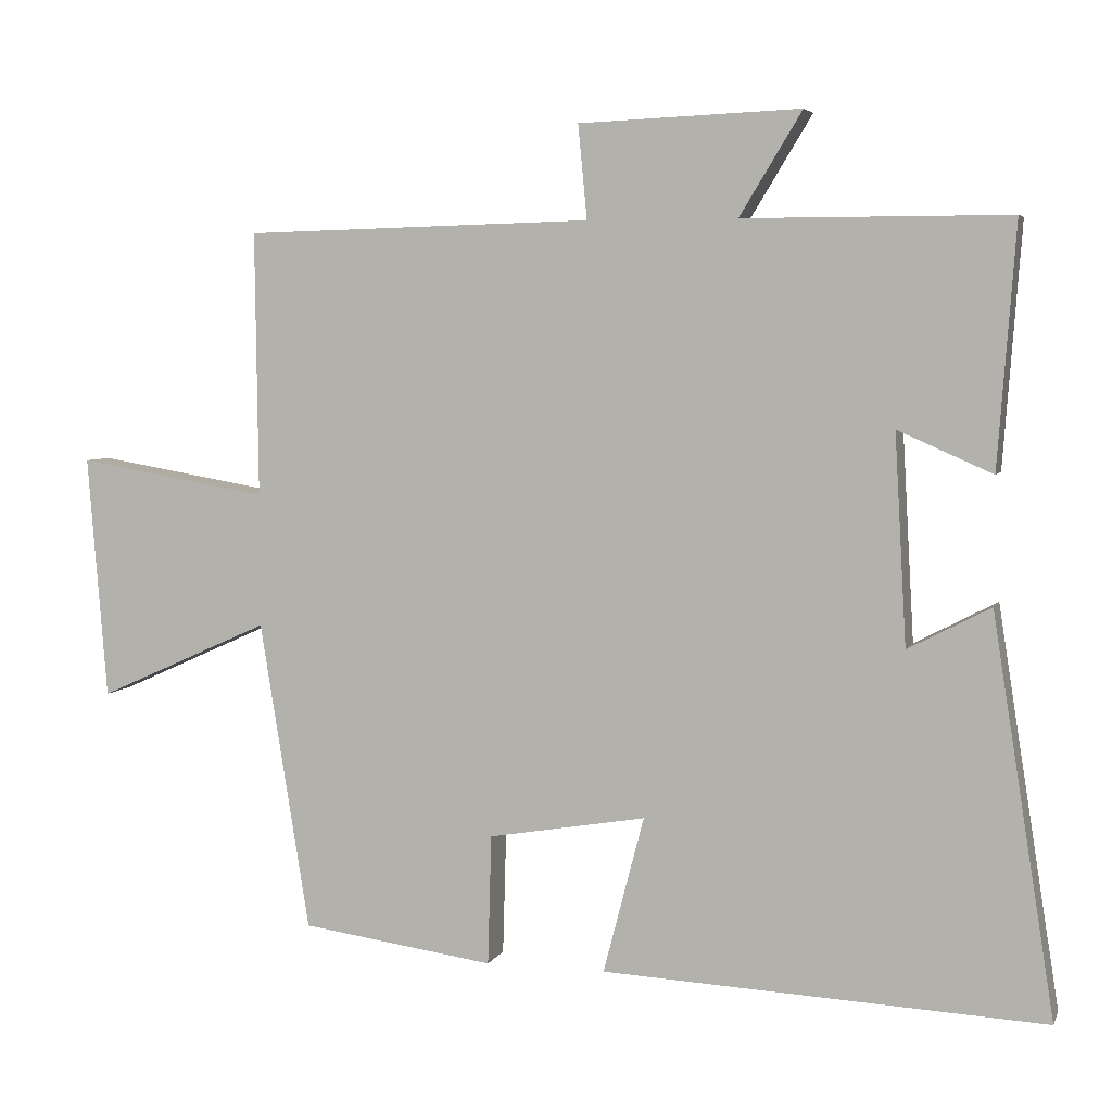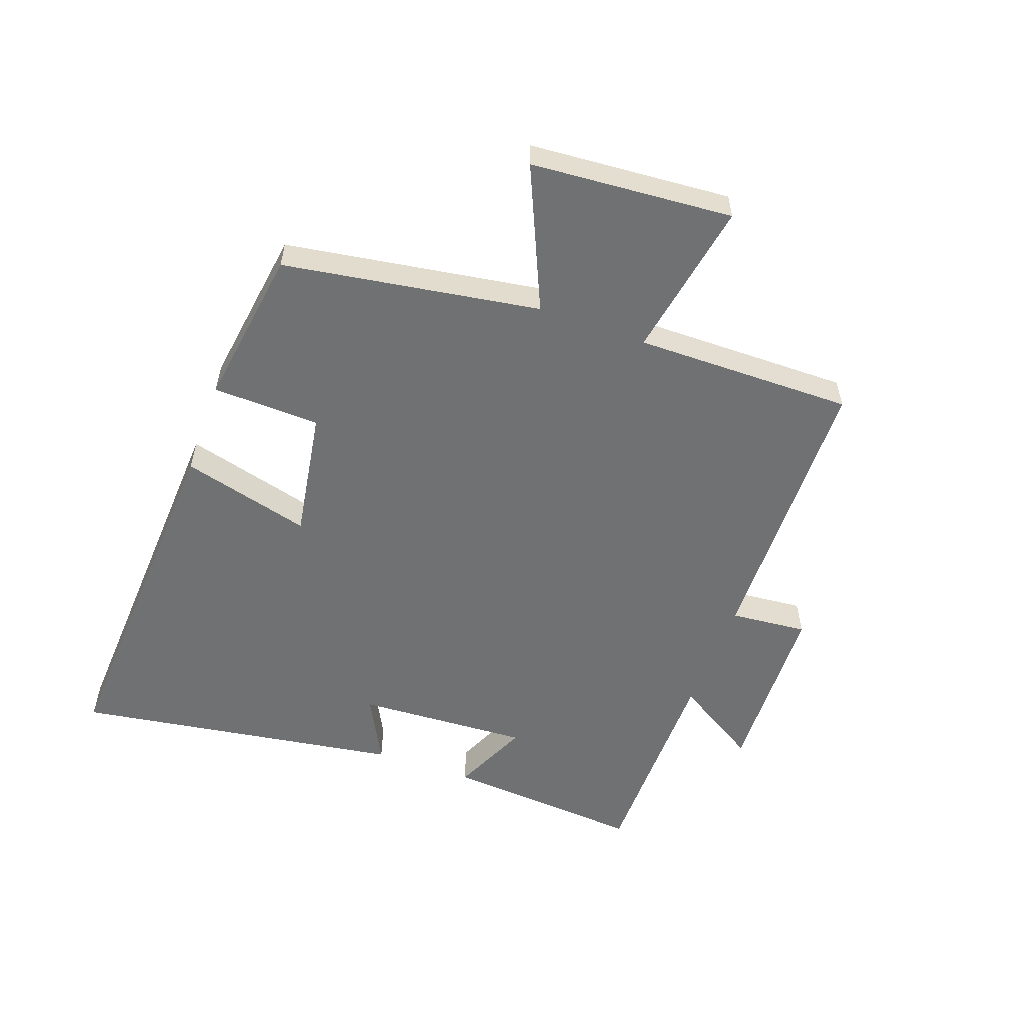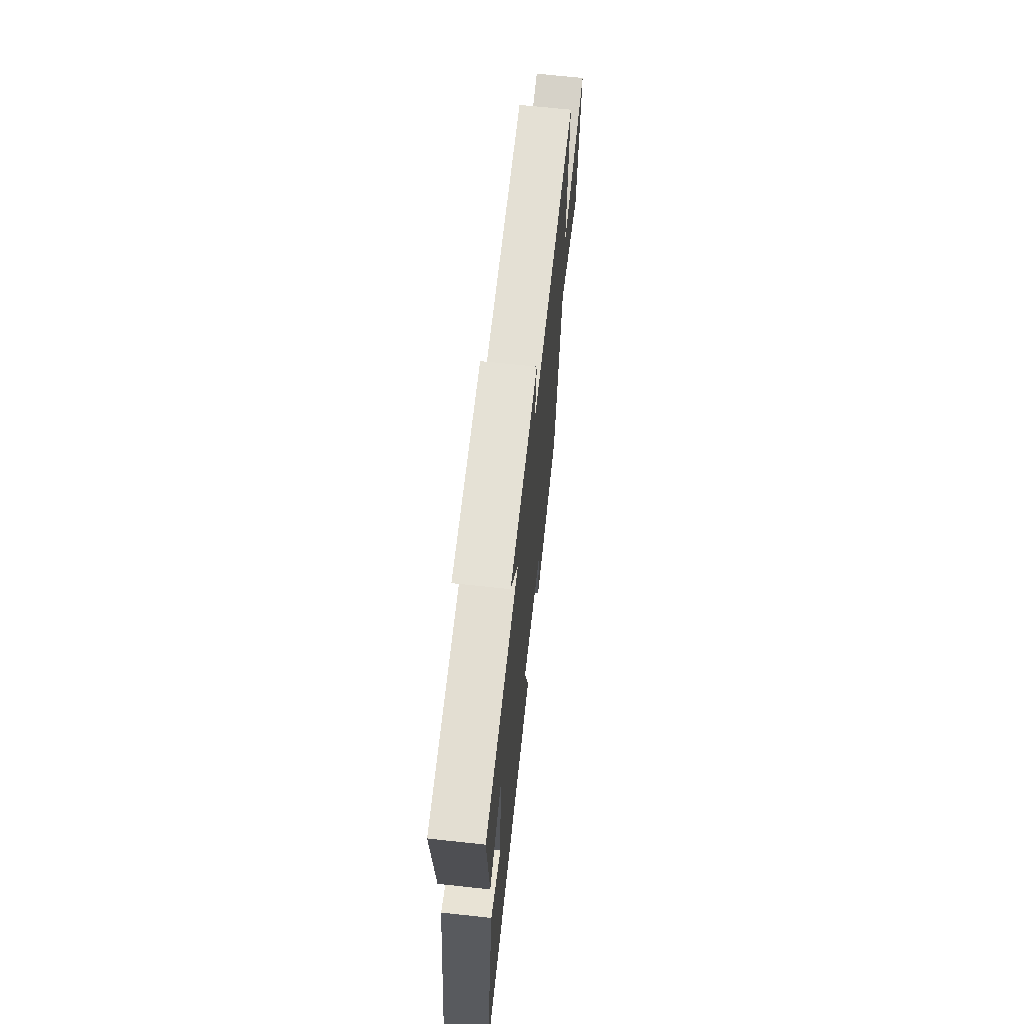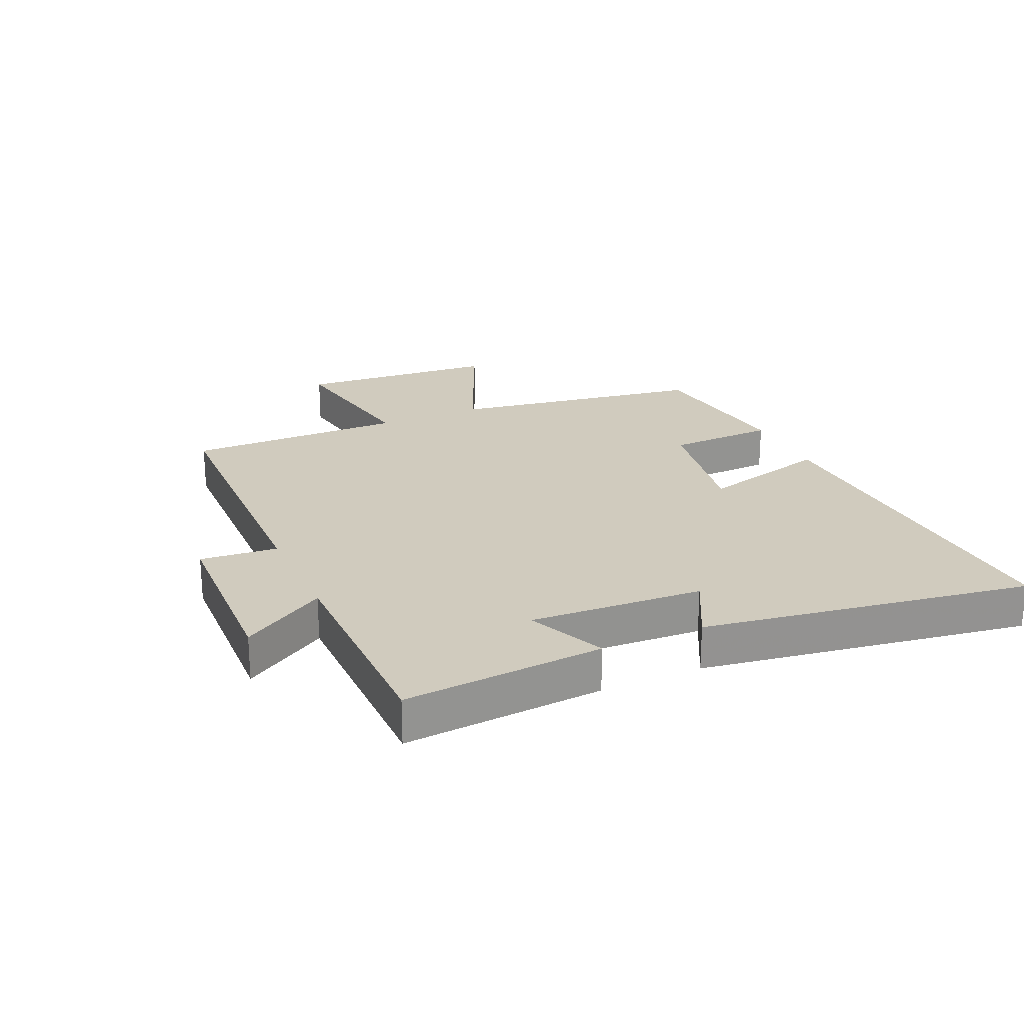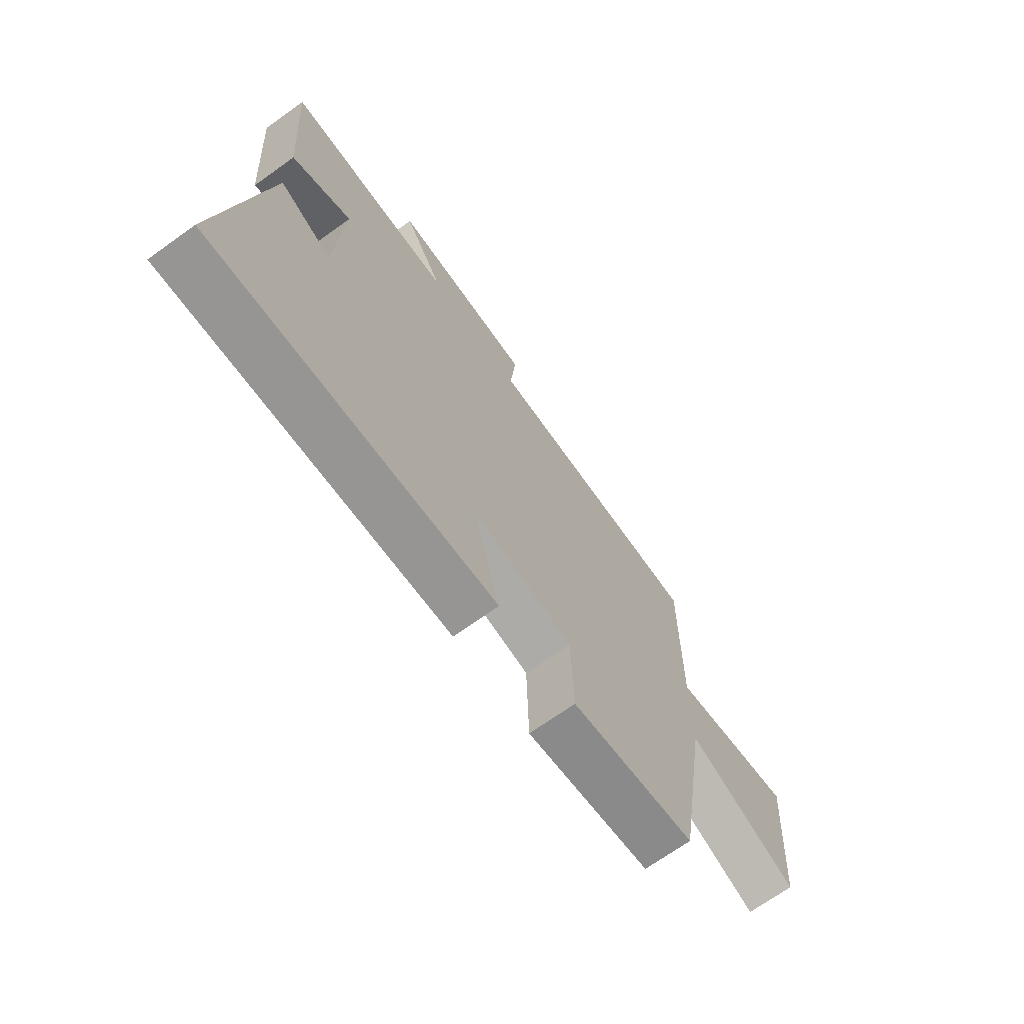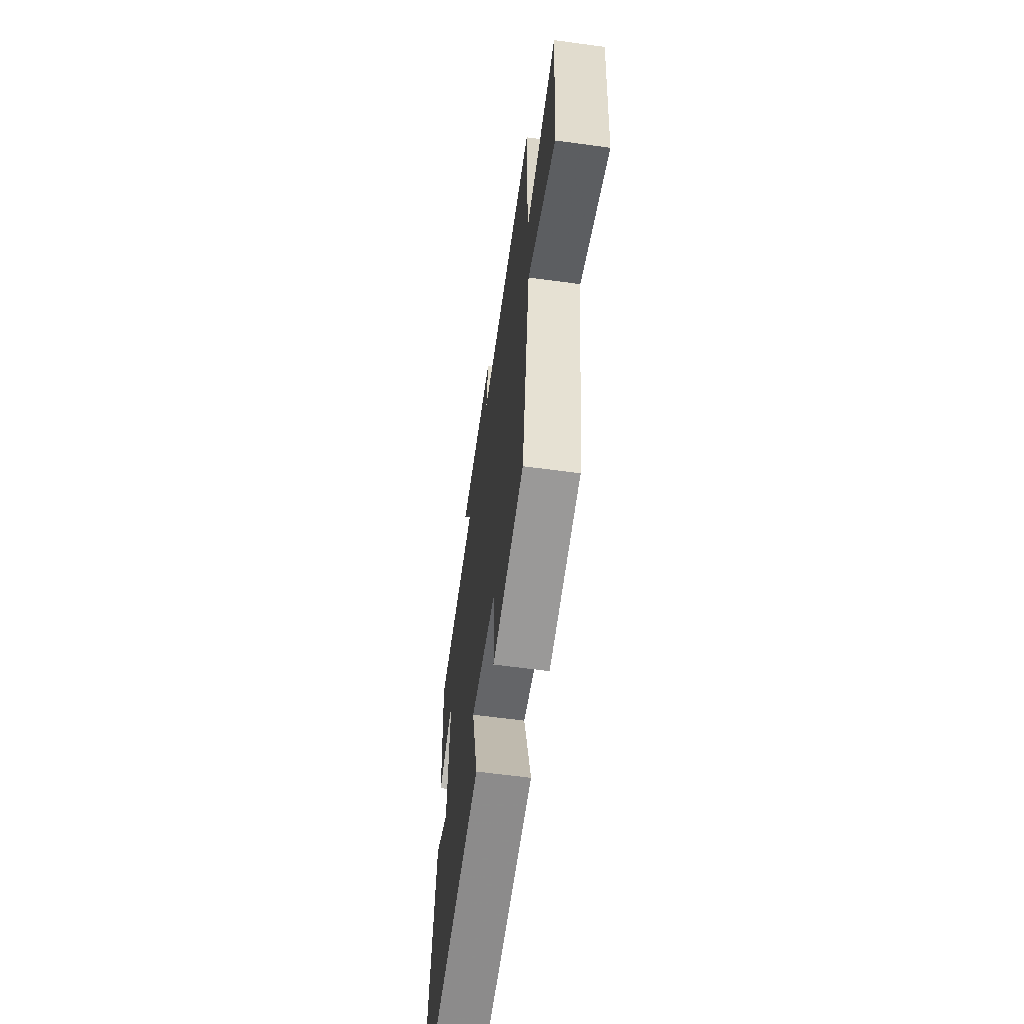
<metadata>
{"format":"obj","ext":"obj","renderer":"f3d","projection":"perspective","resolution":1024,"background":"white","views":[{"elev":4.9,"azim":15.8,"up":"+Z"},{"elev":-55.2,"azim":-110.1,"up":"+Y"},{"elev":67.5,"azim":96.2,"up":"+Z"},{"elev":23.5,"azim":65.7,"up":"+Y"},{"elev":-69.7,"azim":125.6,"up":"+Z"},{"elev":-61.2,"azim":-97.9,"up":"+Z"}]}
</metadata>
<code>
v -0.504 0.07 0.488
v -0.035 0.07 0.5
v -0.047 0.07 0.626
v 0.251 0.07 0.638
v 0.167 0.07 0.5
v 0.524 0.07 0.5
v 0.5 0.07 0.174
v 0.373 0.07 0.23
v 0.389 0.07 -0.052
v 0.5 0.07 0.006
v 0.584 0.07 -0.529
v -0.011 0.07 -0.5
v 0.044 0.07 -0.289
v -0.168 0.07 -0.325
v -0.173 0.07 -0.5
v -0.433 0.07 -0.464
v -0.5 0.07 -0.048
v -0.732 0.07 -0.152
v -0.758 0.07 0.176
v -0.5 0.07 0.132
v -0.504 0 0.488
v -0.035 0 0.5
v -0.047 0 0.626
v 0.251 0 0.638
v 0.167 0 0.5
v 0.524 0 0.5
v 0.5 0 0.174
v 0.373 0 0.23
v 0.389 0 -0.052
v 0.5 0 0.006
v 0.584 0 -0.529
v -0.011 0 -0.5
v 0.044 0 -0.289
v -0.168 0 -0.325
v -0.173 0 -0.5
v -0.433 0 -0.464
v -0.5 0 -0.048
v -0.732 0 -0.152
v -0.758 0 0.176
v -0.5 0 0.132
f 17 18 19 20
f 16 17 20
f 15 16 20
f 14 15 20
f 20 1 2
f 14 20 2
f 13 14 2
f 11 12 13
f 10 11 13
f 9 10 13
f 13 2 3
f 9 13 3
f 8 9 3
f 5 6 7 8
f 5 8 3
f 3 4 5
f 40 39 38 37
f 40 37 36
f 40 36 35
f 40 35 34
f 22 21 40
f 22 40 34
f 22 34 33
f 33 32 31
f 33 31 30
f 33 30 29
f 23 22 33
f 23 33 29
f 23 29 28
f 28 27 26 25
f 23 28 25
f 25 24 23
f 1 21 22 2
f 2 22 23 3
f 3 23 24 4
f 4 24 25 5
f 5 25 26 6
f 6 26 27 7
f 7 27 28 8
f 8 28 29 9
f 9 29 30 10
f 10 30 31 11
f 11 31 32 12
f 12 32 33 13
f 13 33 34 14
f 14 34 35 15
f 15 35 36 16
f 16 36 37 17
f 17 37 38 18
f 18 38 39 19
f 19 39 40 20
f 20 40 21 1

</code>
